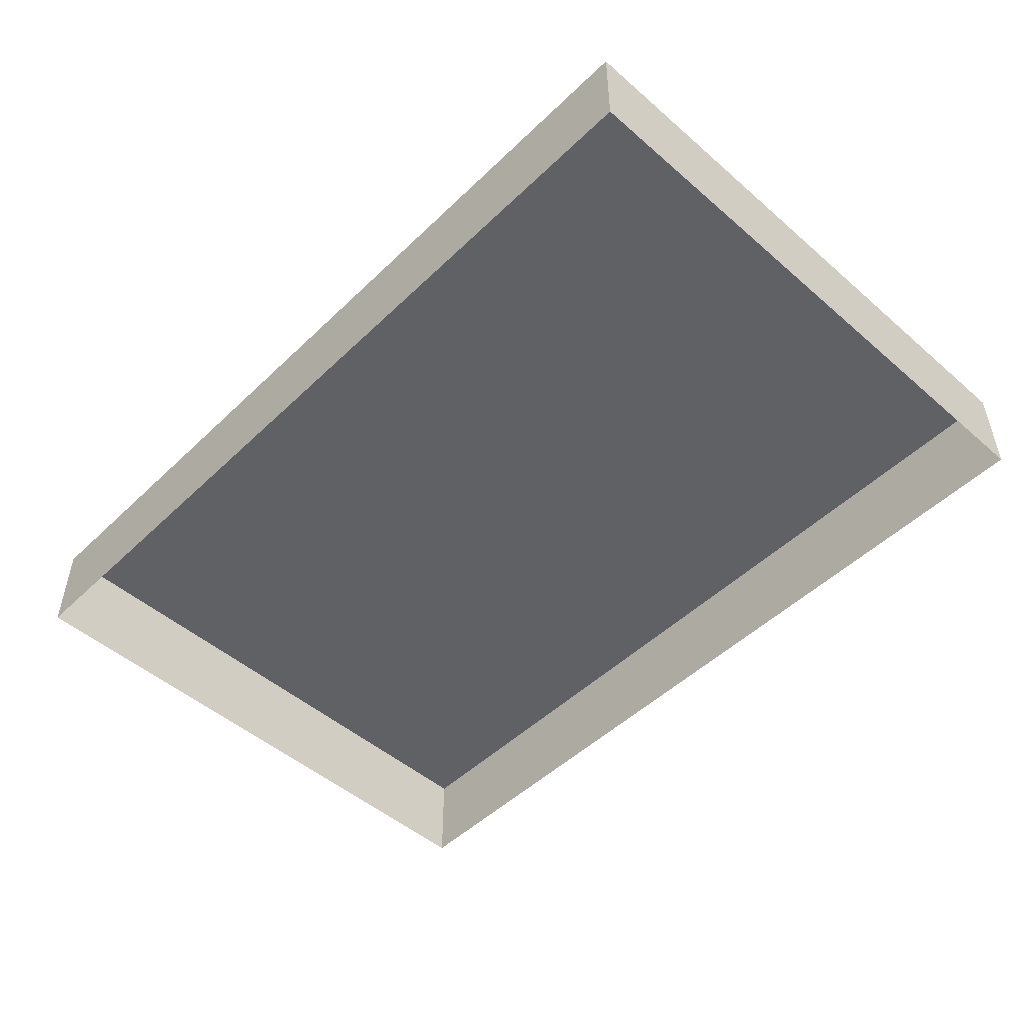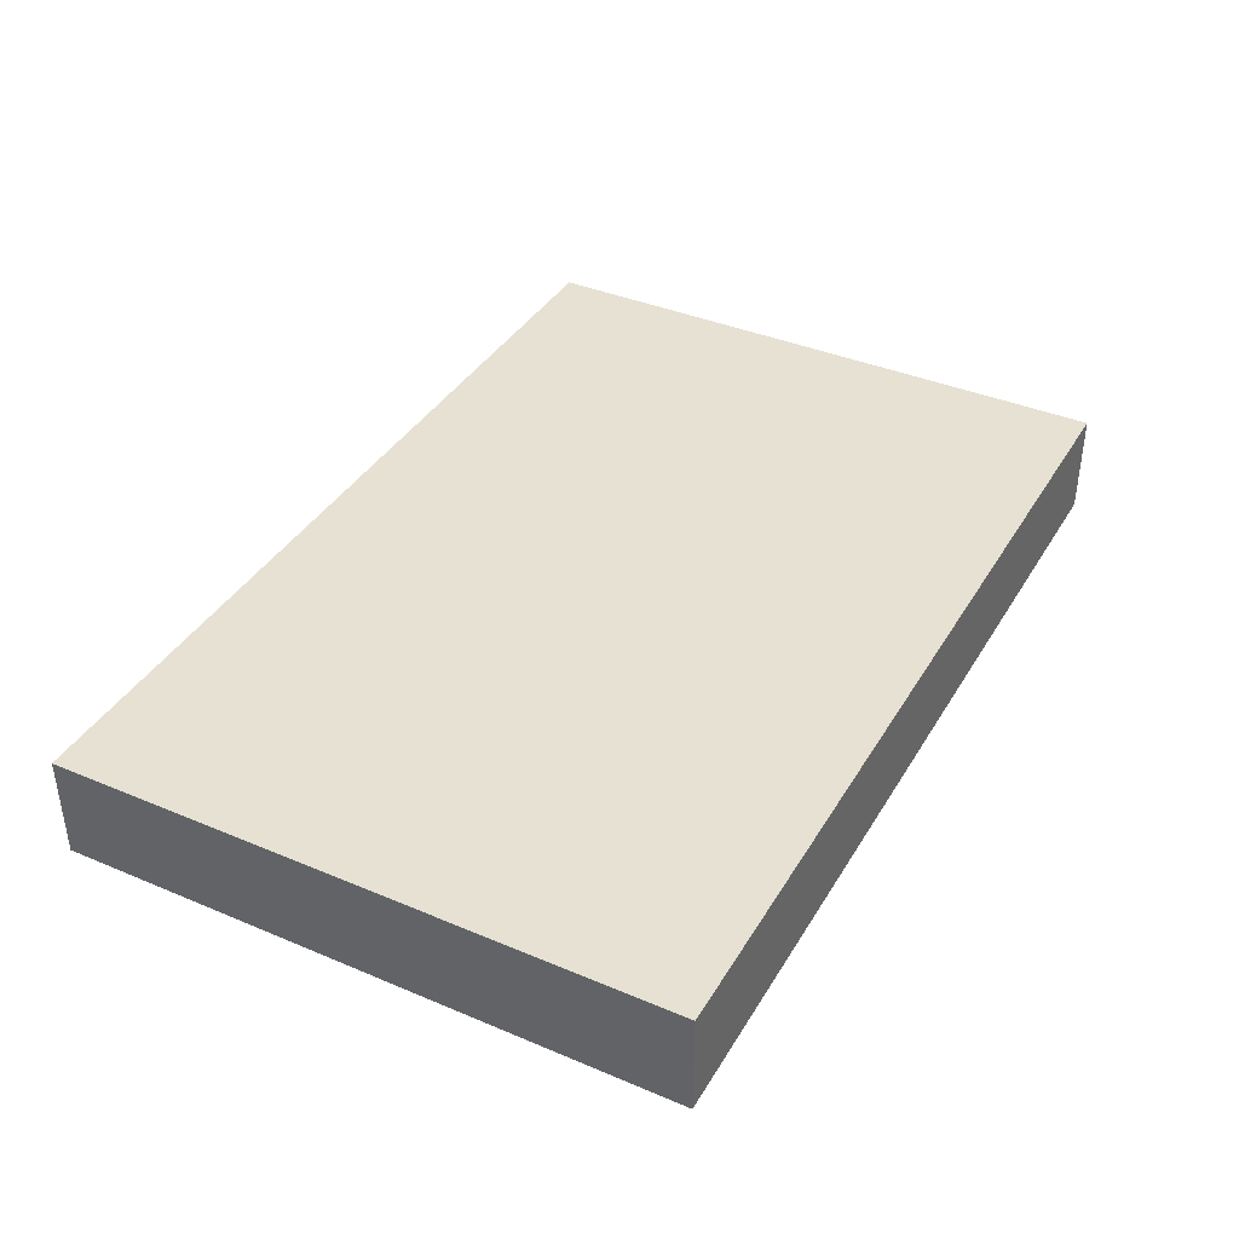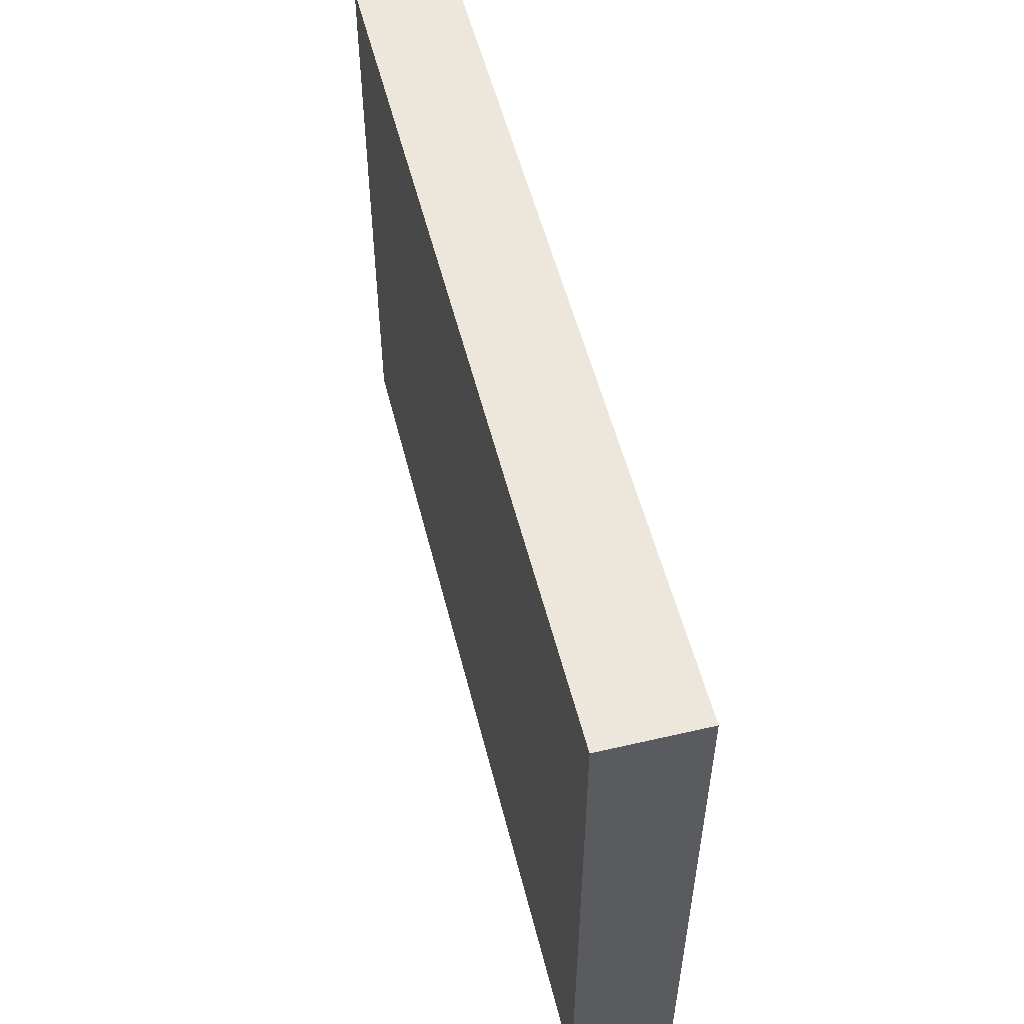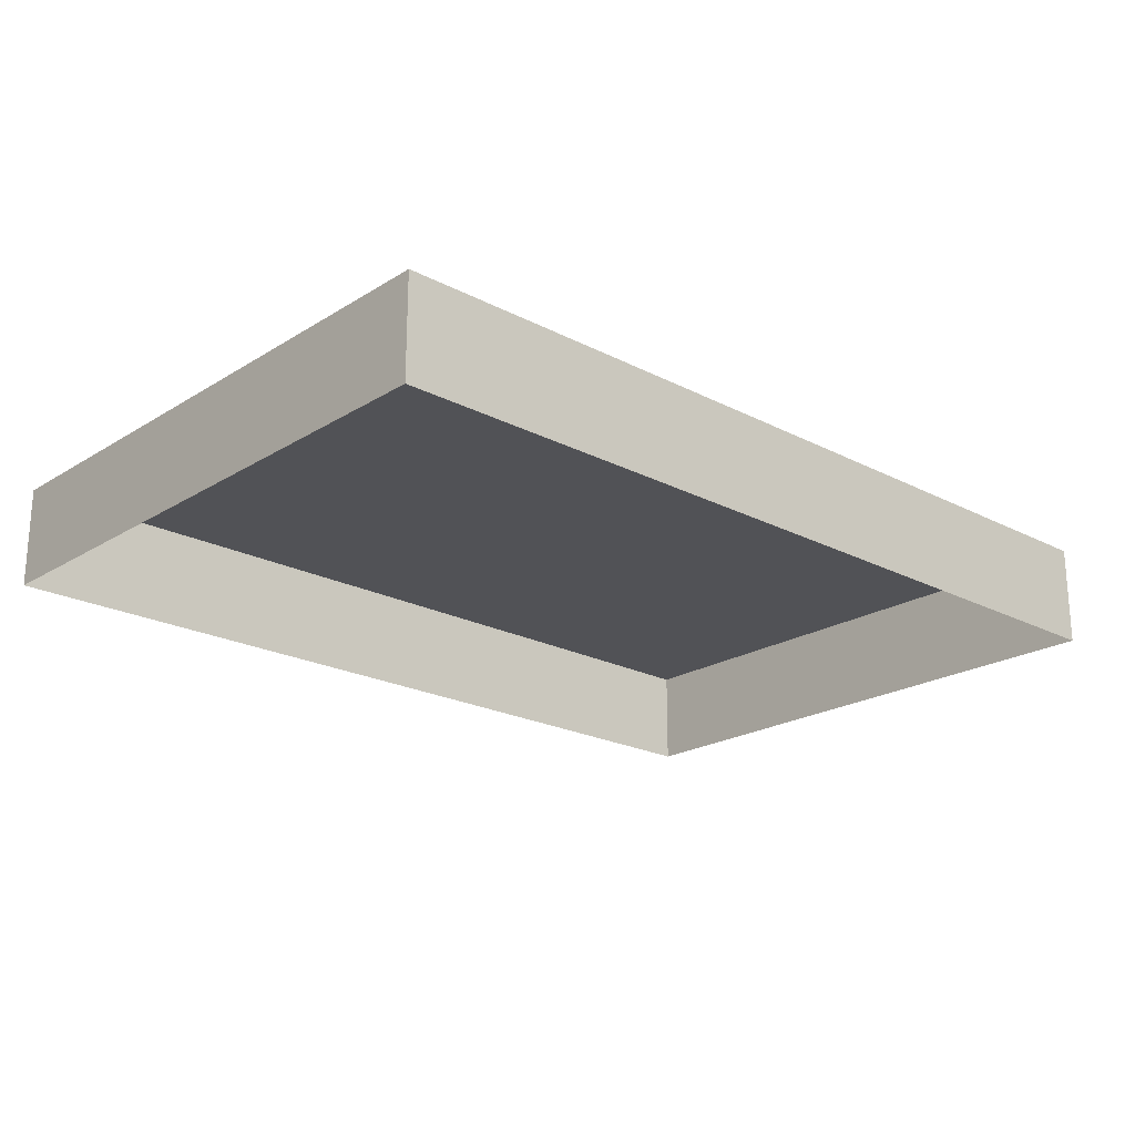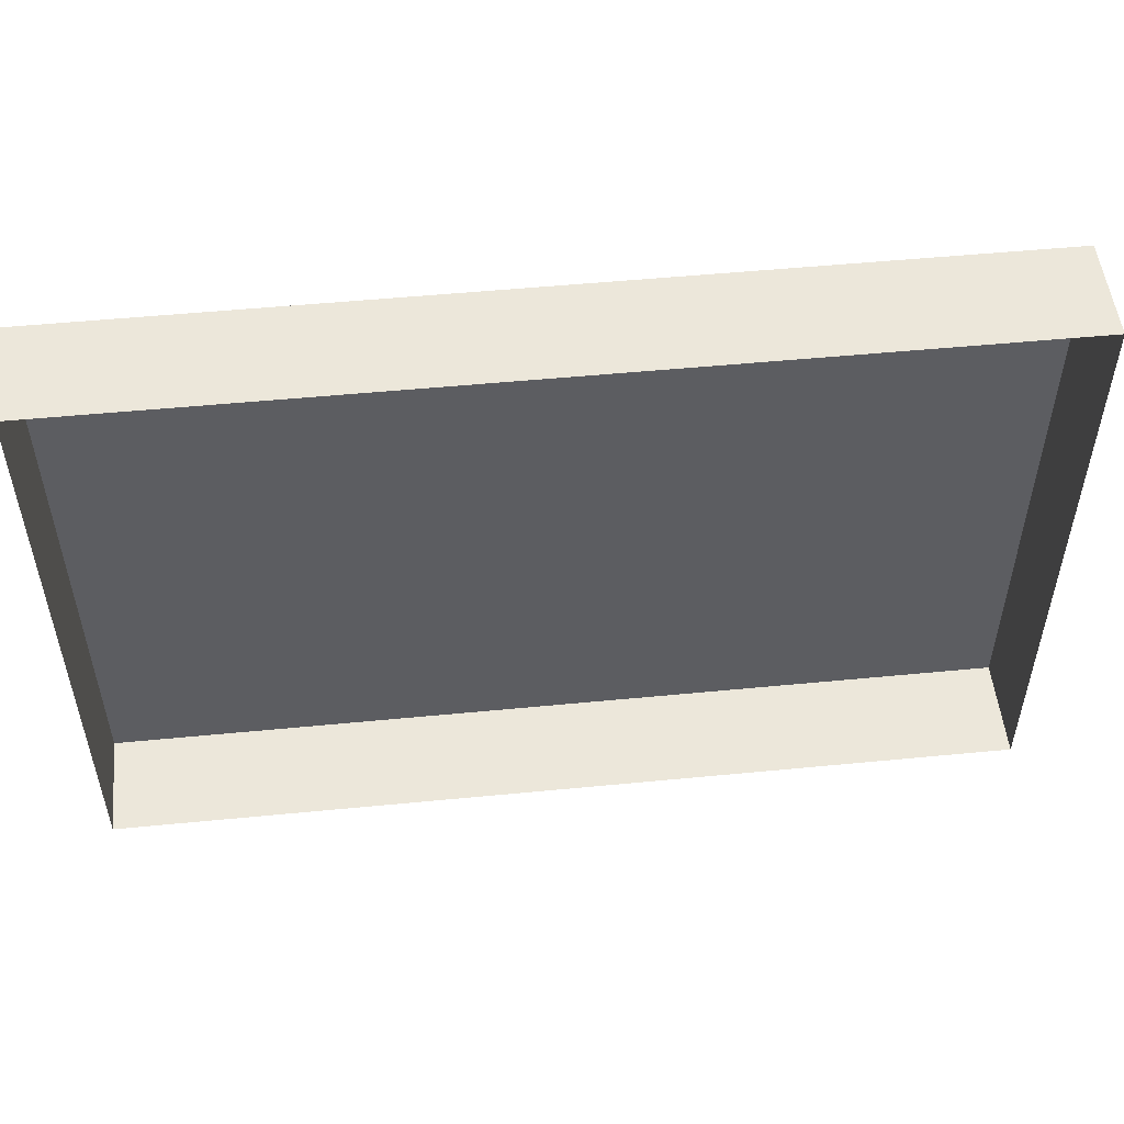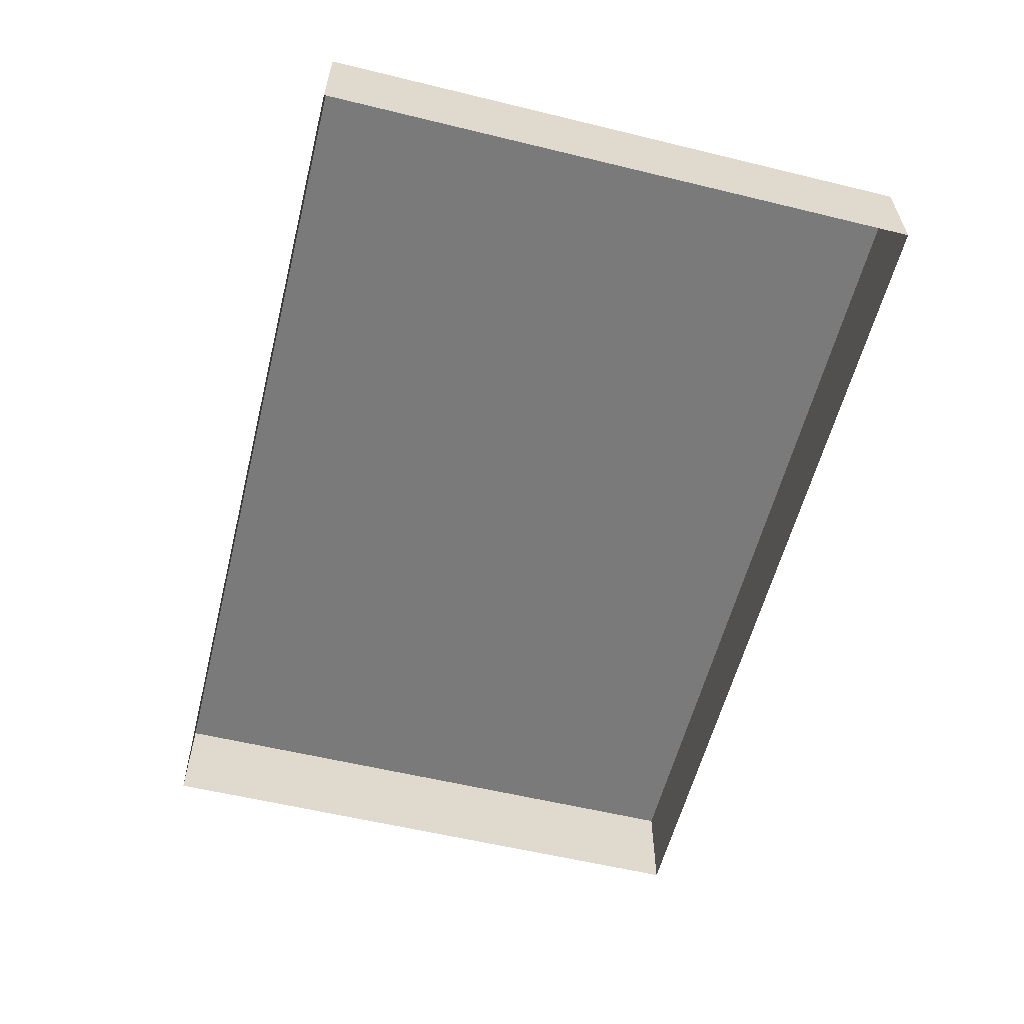
<metadata>
{"format":"obj","ext":"obj","renderer":"f3d","projection":"perspective","resolution":1024,"background":"white","views":[{"elev":-49.7,"azim":-133.6,"up":"+Y"},{"elev":38.8,"azim":-62.1,"up":"+Y"},{"elev":53.6,"azim":-103.9,"up":"+Z"},{"elev":-21.3,"azim":-42.6,"up":"+Y"},{"elev":51.9,"azim":-6.0,"up":"+Z"},{"elev":-58.1,"azim":-104.1,"up":"+Y"}]}
</metadata>
<code>
o mesh82/mesh82-geometry#mesh82-geometry
v -0.277 -0.1549 0.3598
v -0.3366 -0.1616 0.3598
v -0.277 -0.1616 0.3598
v -0.3366 -0.1549 0.3598
v -0.277 -0.1616 0.3199
v -0.3366 -0.1549 0.3199
v -0.277 -0.1549 0.3199
v -0.3366 -0.1616 0.3199
f 1 2 3
f 2 1 4
f 3 2 1
f 4 1 2
f 5 1 3
f 3 1 5
f 1 6 4
f 4 6 1
f 6 2 4
f 4 2 6
f 1 5 7
f 7 5 1
f 6 1 7
f 7 1 6
f 2 6 8
f 8 6 2
f 5 6 7
f 7 6 5
f 6 5 8
f 8 5 6

</code>
